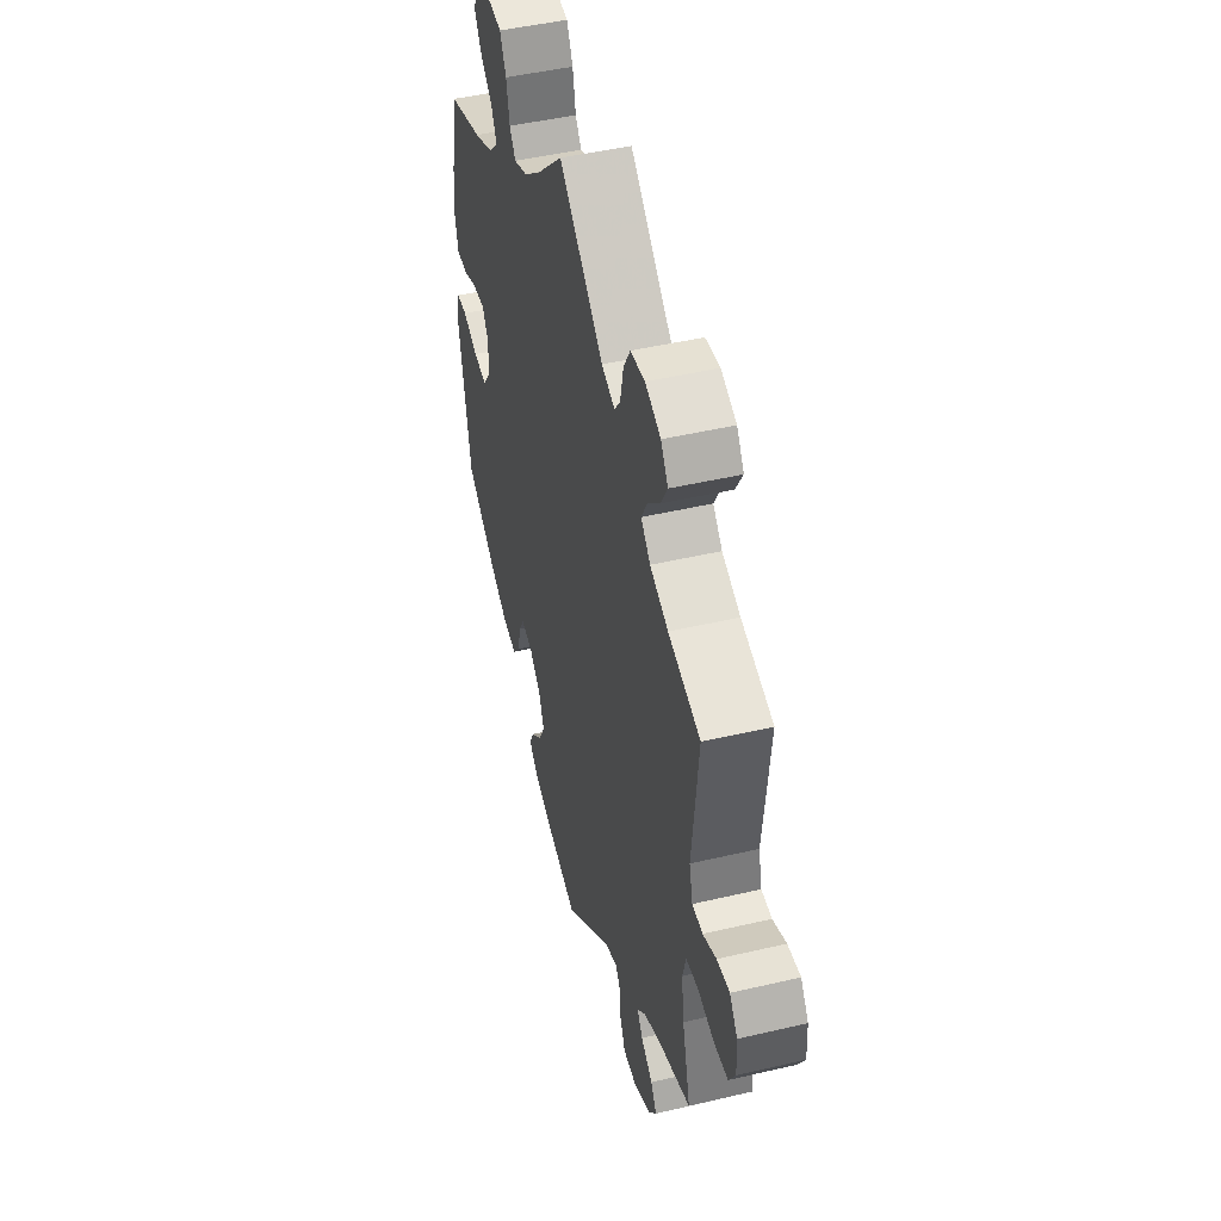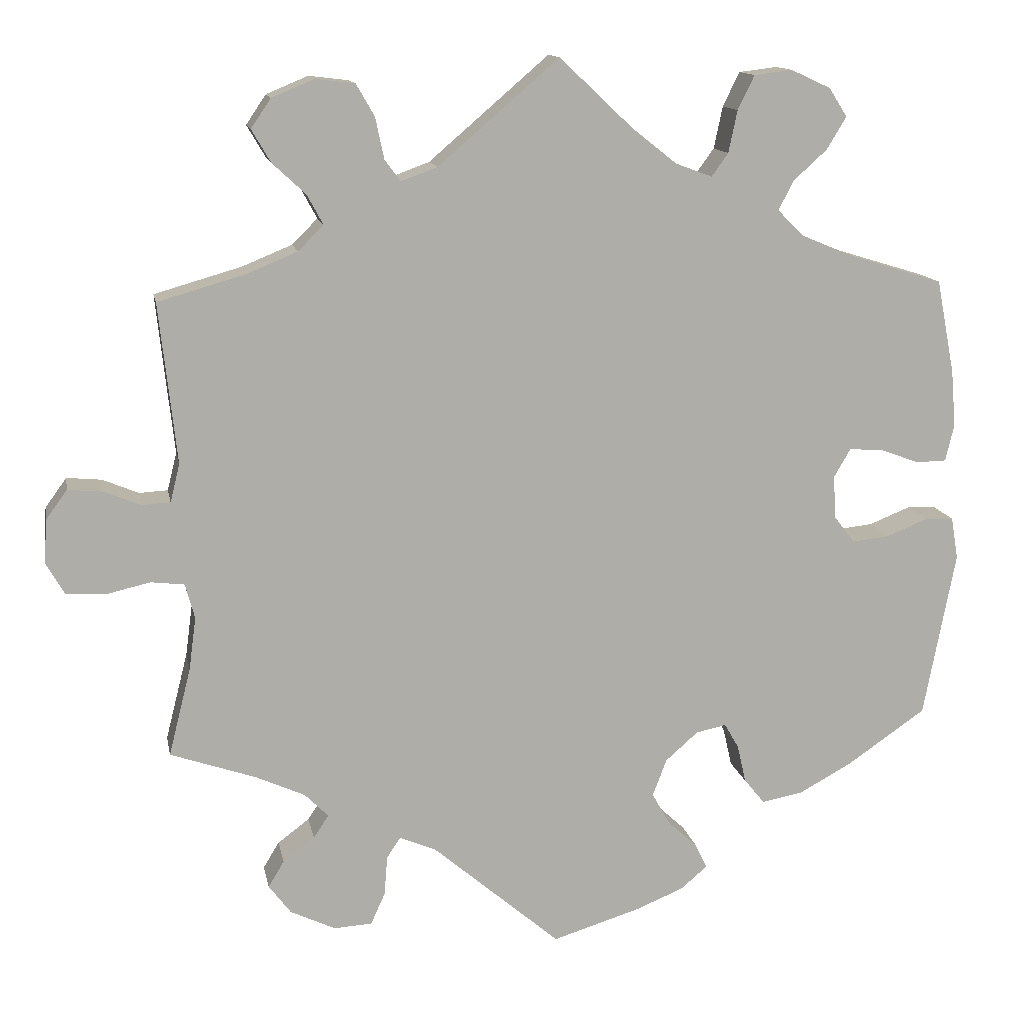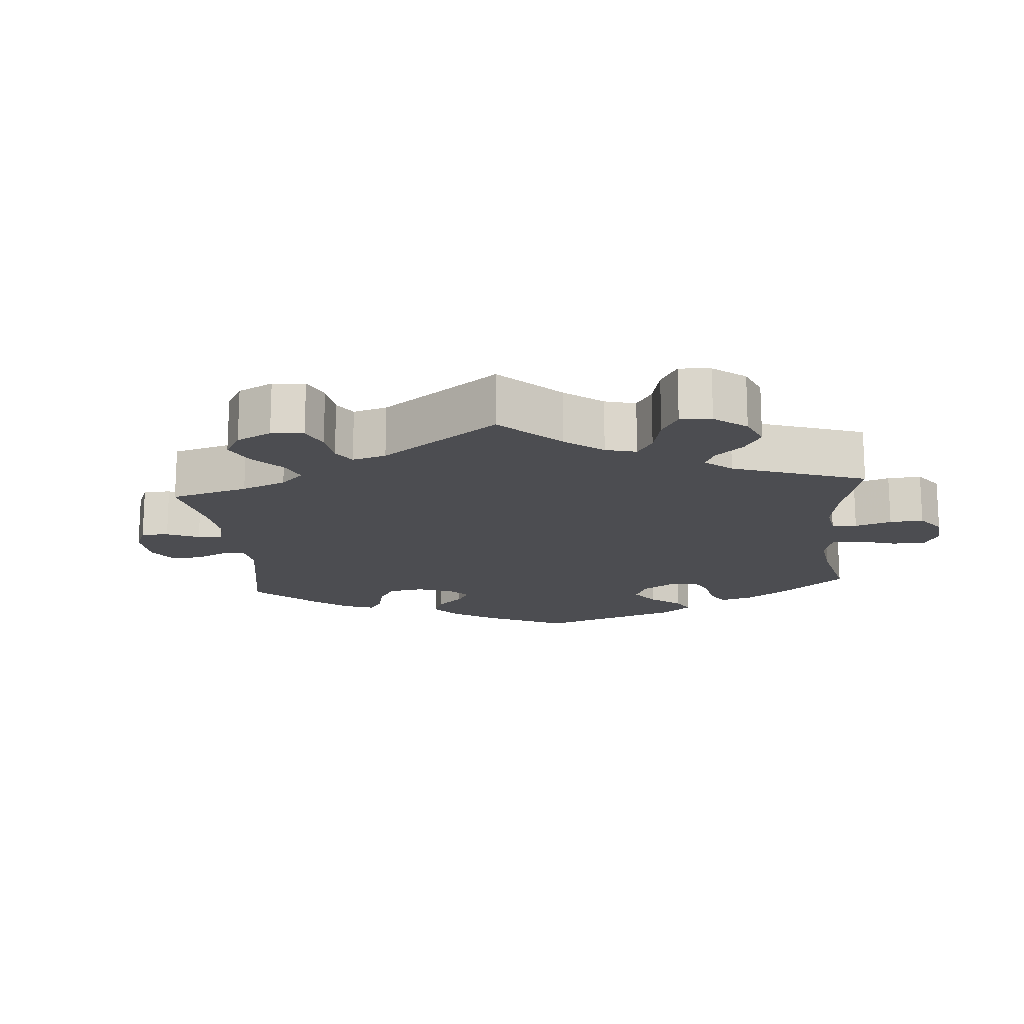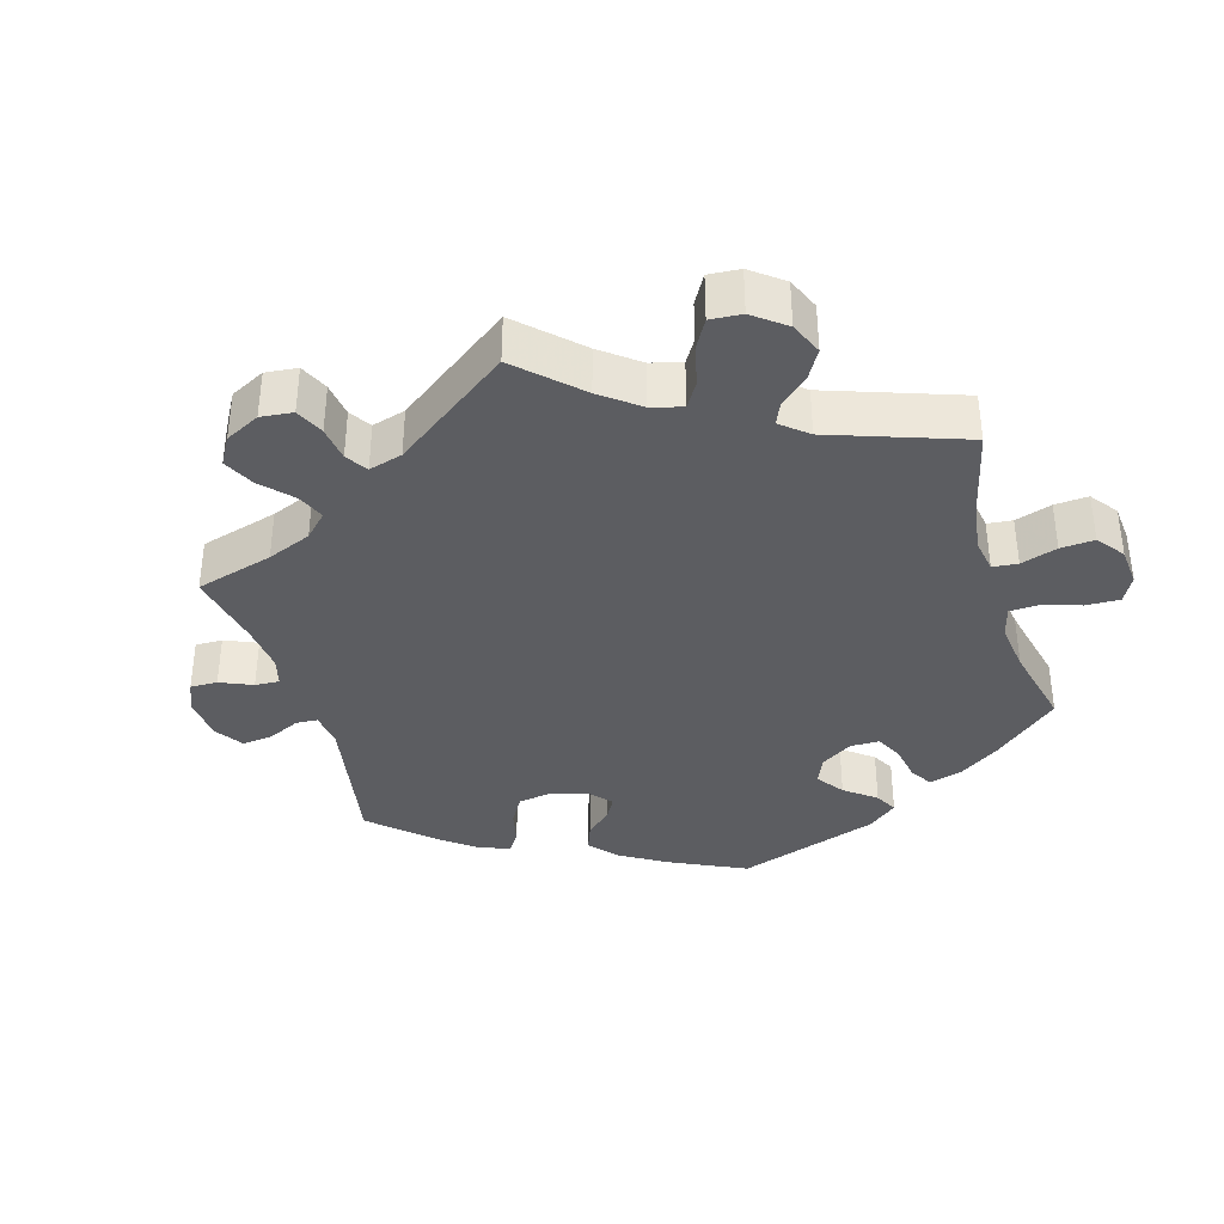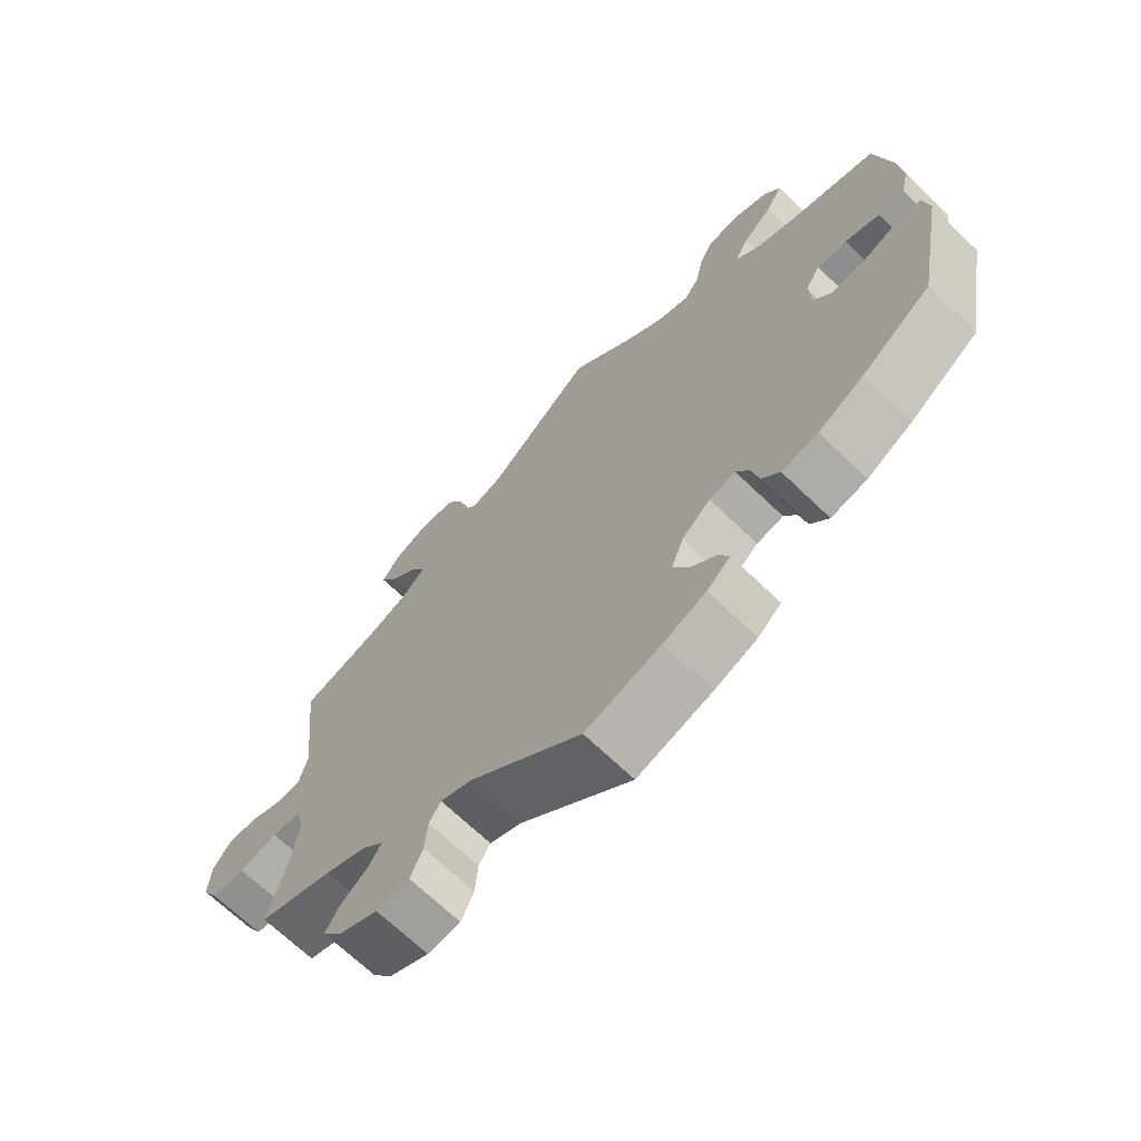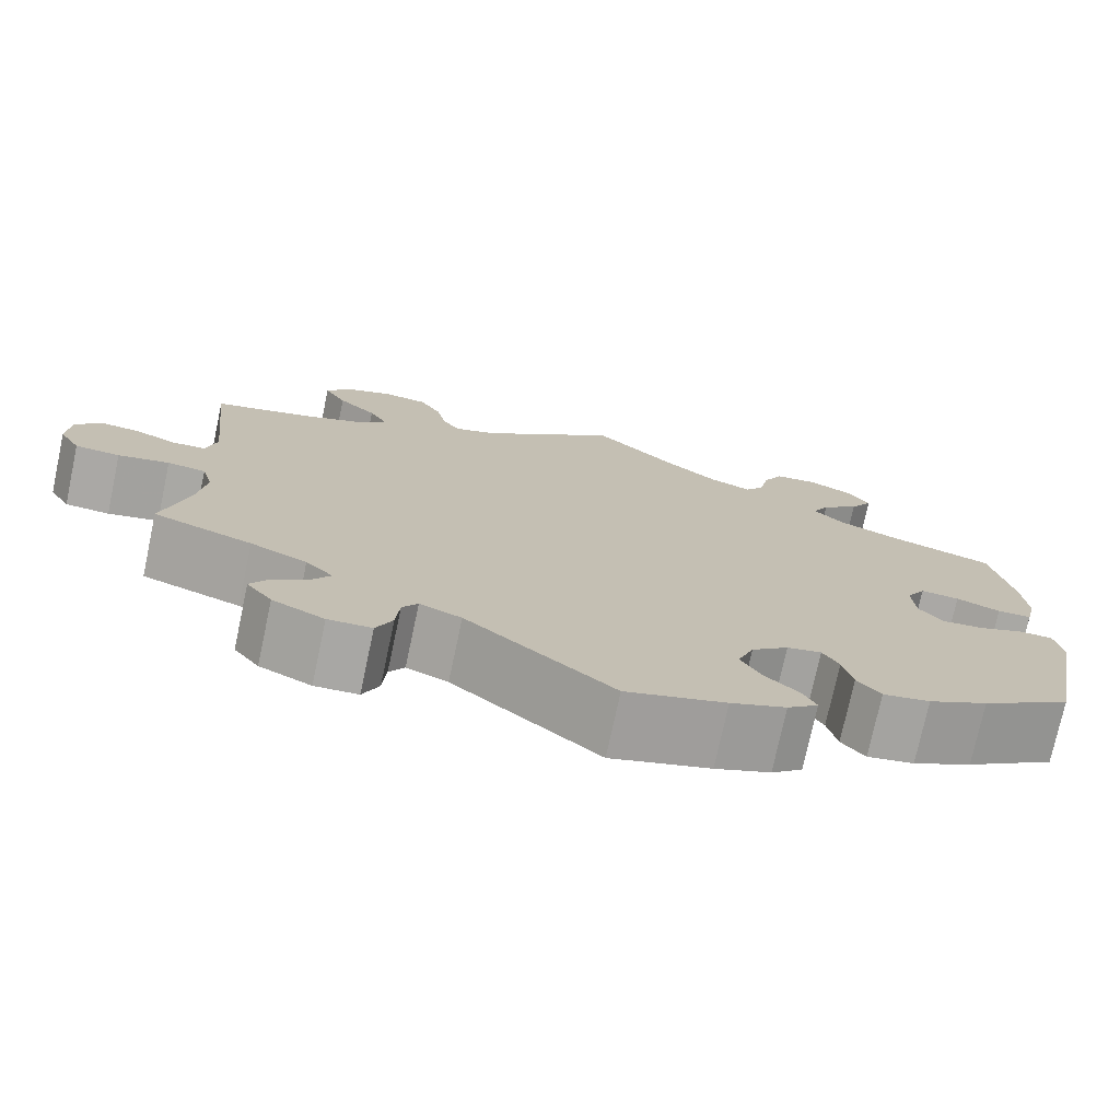
<metadata>
{"format":"obj","ext":"obj","renderer":"f3d","projection":"perspective","resolution":1024,"background":"white","views":[{"elev":46.3,"azim":-105.0,"up":"+Z"},{"elev":13.1,"azim":-10.6,"up":"+Z"},{"elev":-16.2,"azim":-54.8,"up":"+Y"},{"elev":-37.0,"azim":-43.5,"up":"+Y"},{"elev":-68.3,"azim":46.0,"up":"+Z"},{"elev":-75.0,"azim":-12.1,"up":"+Z"}]}
</metadata>
<code>
v -0.162 0.07 -0.44
v -0.208 0.07 -0.421
v -0.225 0.07 -0.447
v -0.229 0.07 -0.497
v -0.247 0.07 -0.537
v -0.295 0.07 -0.54
v -0.352 0.07 -0.513
v -0.38 0.07 -0.476
v -0.36 0.07 -0.443
v -0.32 0.07 -0.413
v -0.301 0.07 -0.384
v -0.331 0.07 -0.354
v -0.393 0.07 -0.326
v -0.501 0.07 -0.289
v -0.473 0.07 -0.178
v -0.464 0.07 -0.111
v -0.476 0.07 -0.067
v -0.518 0.07 -0.062
v -0.574 0.07 -0.075
v -0.623 0.07 -0.072
v -0.646 0.07 -0.032
v -0.643 0.07 0.023
v -0.616 0.07 0.06
v -0.572 0.07 0.056
v -0.526 0.07 0.037
v -0.49 0.07 0.039
v -0.478 0.07 0.087
v -0.5 0.07 0.289
v -0.389 0.07 0.321
v -0.326 0.07 0.347
v -0.294 0.07 0.379
v -0.314 0.07 0.416
v -0.356 0.07 0.455
v -0.38 0.07 0.496
v -0.355 0.07 0.533
v -0.302 0.07 0.555
v -0.252 0.07 0.549
v -0.229 0.07 0.509
v -0.218 0.07 0.457
v -0.198 0.07 0.43
v -0.152 0.07 0.447
v 0 0.07 0.578
v 0.092 0.07 0.491
v 0.149 0.07 0.446
v 0.195 0.07 0.429
v 0.216 0.07 0.458
v 0.227 0.07 0.511
v 0.248 0.07 0.554
v 0.296 0.07 0.56
v 0.346 0.07 0.537
v 0.369 0.07 0.501
v 0.344 0.07 0.46
v 0.302 0.07 0.422
v 0.283 0.07 0.385
v 0.317 0.07 0.352
v 0.382 0.07 0.325
v 0.5 0.07 0.289
v 0.523 0.07 0.171
v 0.529 0.07 0.099
v 0.518 0.07 0.053
v 0.48 0.07 0.052
v 0.431 0.07 0.07
v 0.388 0.07 0.073
v 0.367 0.07 0.037
v 0.37 0.07 -0.017
v 0.396 0.07 -0.051
v 0.443 0.07 -0.046
v 0.495 0.07 -0.025
v 0.531 0.07 -0.026
v 0.54 0.07 -0.079
v 0.5 0.07 -0.289
v 0.4 0.07 -0.358
v 0.334 0.07 -0.394
v 0.282 0.07 -0.404
v 0.256 0.07 -0.372
v 0.245 0.07 -0.324
v 0.227 0.07 -0.293
v 0.189 0.07 -0.301
v 0.148 0.07 -0.337
v 0.13 0.07 -0.384
v 0.153 0.07 -0.425
v 0.19 0.07 -0.459
v 0.205 0.07 -0.49
v 0.171 0.07 -0.519
v 0.11 0.07 -0.544
v 0 0.07 -0.578
v -0.162 0 -0.44
v -0.208 0 -0.421
v -0.225 0 -0.447
v -0.229 0 -0.497
v -0.247 0 -0.537
v -0.295 0 -0.54
v -0.352 0 -0.513
v -0.38 0 -0.476
v -0.36 0 -0.443
v -0.32 0 -0.413
v -0.301 0 -0.384
v -0.331 0 -0.354
v -0.393 0 -0.326
v -0.501 0 -0.289
v -0.473 0 -0.178
v -0.464 0 -0.111
v -0.476 0 -0.067
v -0.518 0 -0.062
v -0.574 0 -0.075
v -0.623 0 -0.072
v -0.646 0 -0.032
v -0.643 0 0.023
v -0.616 0 0.06
v -0.572 0 0.056
v -0.526 0 0.037
v -0.49 0 0.039
v -0.478 0 0.087
v -0.5 0 0.289
v -0.389 0 0.321
v -0.326 0 0.347
v -0.294 0 0.379
v -0.314 0 0.416
v -0.356 0 0.455
v -0.38 0 0.496
v -0.355 0 0.533
v -0.302 0 0.555
v -0.252 0 0.549
v -0.229 0 0.509
v -0.218 0 0.457
v -0.198 0 0.43
v -0.152 0 0.447
v 0 0 0.578
v 0.092 0 0.491
v 0.149 0 0.446
v 0.195 0 0.429
v 0.216 0 0.458
v 0.227 0 0.511
v 0.248 0 0.554
v 0.296 0 0.56
v 0.346 0 0.537
v 0.369 0 0.501
v 0.344 0 0.46
v 0.302 0 0.422
v 0.283 0 0.385
v 0.317 0 0.352
v 0.382 0 0.325
v 0.5 0 0.289
v 0.523 0 0.171
v 0.529 0 0.099
v 0.518 0 0.053
v 0.48 0 0.052
v 0.431 0 0.07
v 0.388 0 0.073
v 0.367 0 0.037
v 0.37 0 -0.017
v 0.396 0 -0.051
v 0.443 0 -0.046
v 0.495 0 -0.025
v 0.531 0 -0.026
v 0.54 0 -0.079
v 0.5 0 -0.289
v 0.4 0 -0.358
v 0.334 0 -0.394
v 0.282 0 -0.404
v 0.256 0 -0.372
v 0.245 0 -0.324
v 0.227 0 -0.293
v 0.189 0 -0.301
v 0.148 0 -0.337
v 0.13 0 -0.384
v 0.153 0 -0.425
v 0.19 0 -0.459
v 0.205 0 -0.49
v 0.171 0 -0.519
v 0.11 0 -0.544
v 0 0 -0.578
f 85 86 1
f 84 85 1 2
f 81 82 83 84
f 80 81 84 2
f 79 80 2
f 78 79 2
f 73 74 75 76
f 73 76 77
f 72 73 77
f 71 72 77
f 70 71 77
f 67 68 69 70
f 66 67 70 77
f 65 66 77 78
f 59 60 61 62
f 59 62 63
f 56 57 58 59
f 55 56 59 63
f 54 55 63 64
f 50 51 52 53
f 50 53 54
f 49 50 54
f 46 47 48 49
f 45 46 49 54
f 44 45 54 64
f 41 42 43
f 40 41 43 44
f 36 37 38 39
f 36 39 40
f 35 36 40
f 32 33 34 35
f 31 32 35 40
f 30 31 40 44
f 27 28 29
f 26 27 29 30
f 22 23 24 25
f 22 25 26
f 21 22 26
f 18 19 20 21
f 17 18 21 26
f 16 17 26 30
f 13 14 15
f 12 13 15 16
f 11 12 16 30
f 7 8 9 10
f 7 10 11
f 6 7 11
f 3 4 5 6
f 2 3 6 11
f 44 64 65 78
f 30 44 78
f 2 11 30 78
f 87 172 171
f 88 87 171 170
f 170 169 168 167
f 88 170 167 166
f 88 166 165
f 88 165 164
f 162 161 160 159
f 163 162 159
f 163 159 158
f 163 158 157
f 163 157 156
f 156 155 154 153
f 163 156 153 152
f 164 163 152 151
f 148 147 146 145
f 149 148 145
f 145 144 143 142
f 149 145 142 141
f 150 149 141 140
f 139 138 137 136
f 140 139 136
f 140 136 135
f 135 134 133 132
f 140 135 132 131
f 150 140 131 130
f 129 128 127
f 130 129 127 126
f 125 124 123 122
f 126 125 122
f 126 122 121
f 121 120 119 118
f 126 121 118 117
f 130 126 117 116
f 115 114 113
f 116 115 113 112
f 111 110 109 108
f 112 111 108
f 112 108 107
f 107 106 105 104
f 112 107 104 103
f 116 112 103 102
f 101 100 99
f 102 101 99 98
f 116 102 98 97
f 96 95 94 93
f 97 96 93
f 97 93 92
f 92 91 90 89
f 97 92 89 88
f 164 151 150 130
f 164 130 116
f 164 116 97 88
f 1 87 88 2
f 2 88 89 3
f 3 89 90 4
f 4 90 91 5
f 5 91 92 6
f 6 92 93 7
f 7 93 94 8
f 8 94 95 9
f 9 95 96 10
f 10 96 97 11
f 11 97 98 12
f 12 98 99 13
f 13 99 100 14
f 14 100 101 15
f 15 101 102 16
f 16 102 103 17
f 17 103 104 18
f 18 104 105 19
f 19 105 106 20
f 20 106 107 21
f 21 107 108 22
f 22 108 109 23
f 23 109 110 24
f 24 110 111 25
f 25 111 112 26
f 26 112 113 27
f 27 113 114 28
f 28 114 115 29
f 29 115 116 30
f 30 116 117 31
f 31 117 118 32
f 32 118 119 33
f 33 119 120 34
f 34 120 121 35
f 35 121 122 36
f 36 122 123 37
f 37 123 124 38
f 38 124 125 39
f 39 125 126 40
f 40 126 127 41
f 41 127 128 42
f 42 128 129 43
f 43 129 130 44
f 44 130 131 45
f 45 131 132 46
f 46 132 133 47
f 47 133 134 48
f 48 134 135 49
f 49 135 136 50
f 50 136 137 51
f 51 137 138 52
f 52 138 139 53
f 53 139 140 54
f 54 140 141 55
f 55 141 142 56
f 56 142 143 57
f 57 143 144 58
f 58 144 145 59
f 59 145 146 60
f 60 146 147 61
f 61 147 148 62
f 62 148 149 63
f 63 149 150 64
f 64 150 151 65
f 65 151 152 66
f 66 152 153 67
f 67 153 154 68
f 68 154 155 69
f 69 155 156 70
f 70 156 157 71
f 71 157 158 72
f 72 158 159 73
f 73 159 160 74
f 74 160 161 75
f 75 161 162 76
f 76 162 163 77
f 77 163 164 78
f 78 164 165 79
f 79 165 166 80
f 80 166 167 81
f 81 167 168 82
f 82 168 169 83
f 83 169 170 84
f 84 170 171 85
f 85 171 172 86
f 86 172 87 1

</code>
